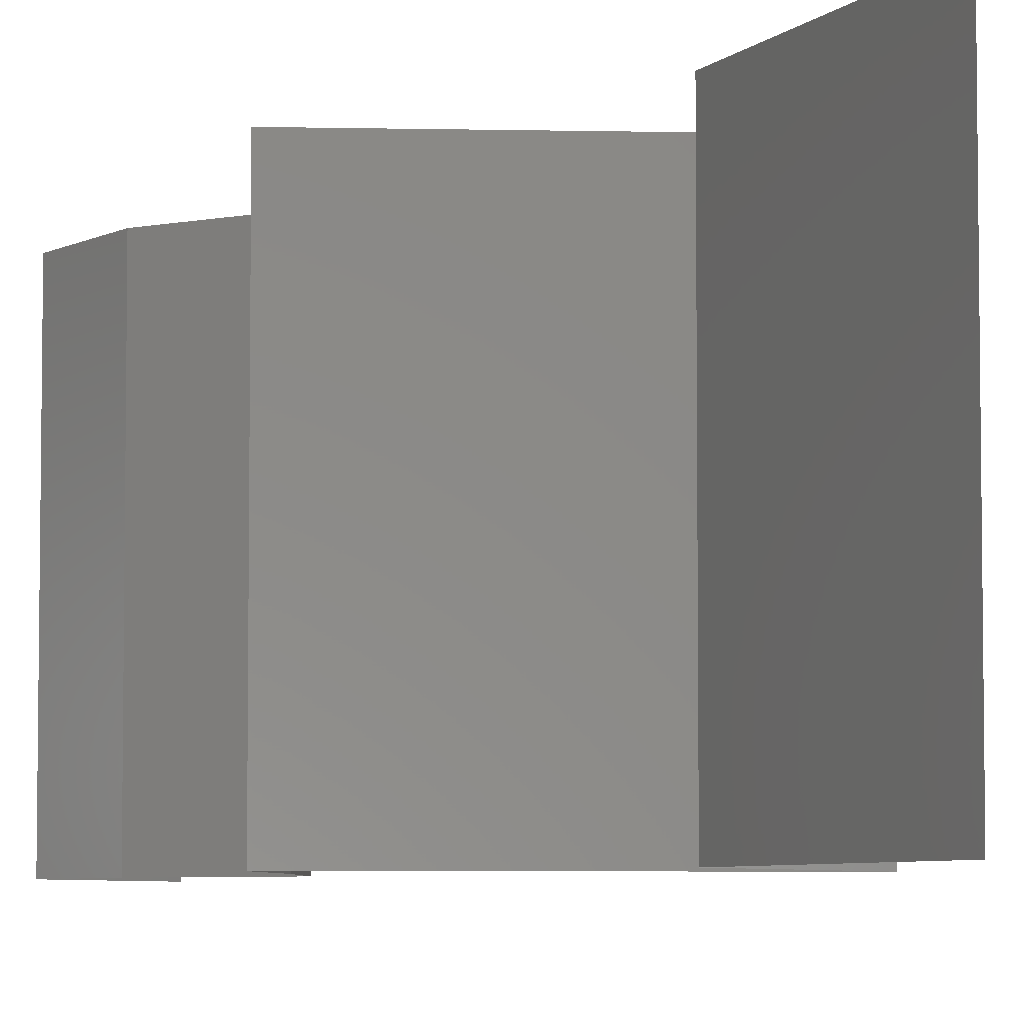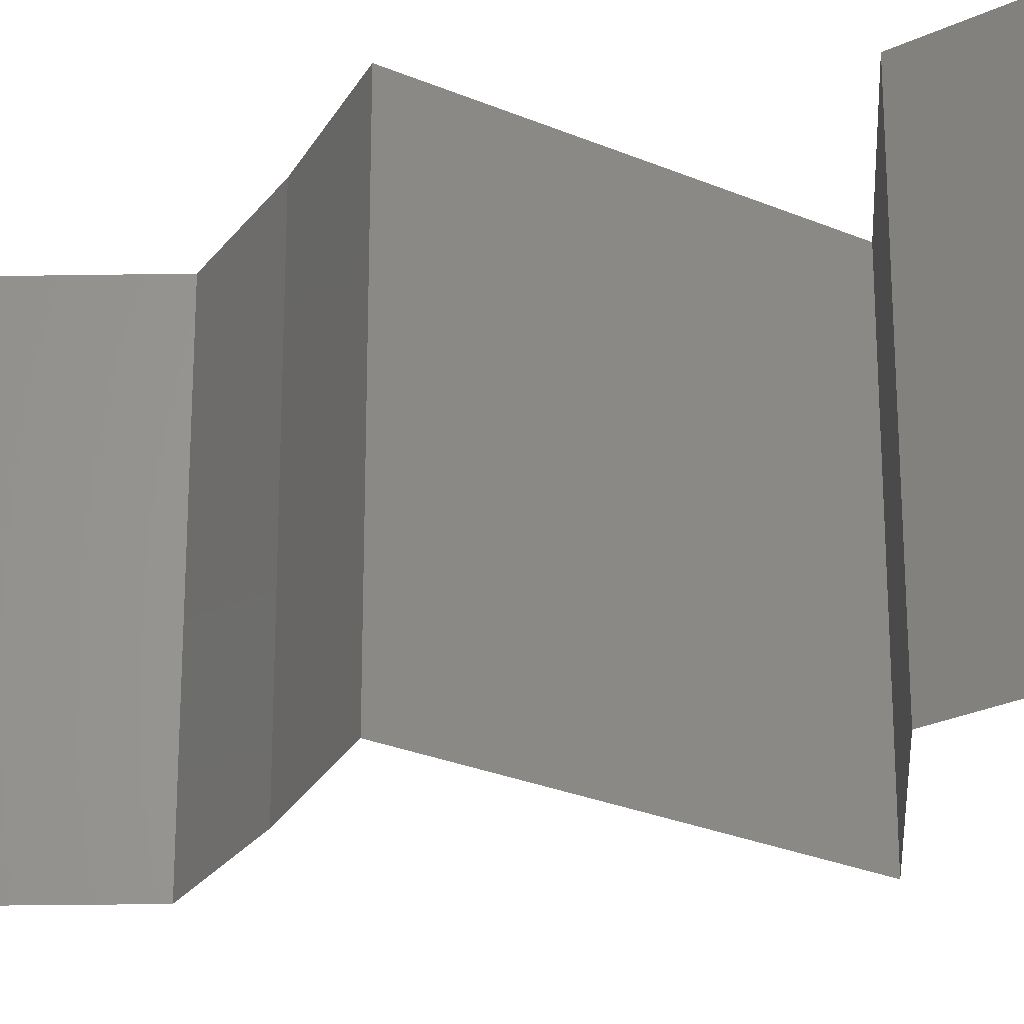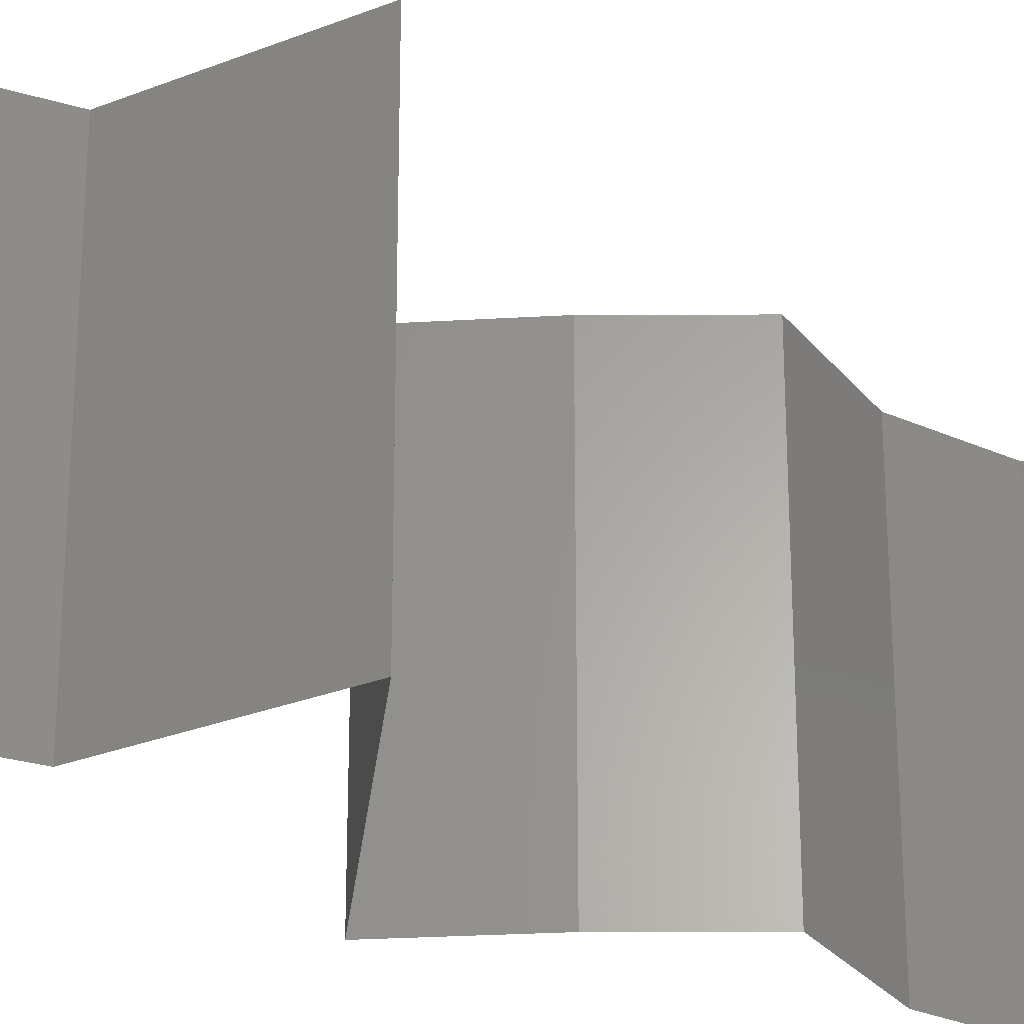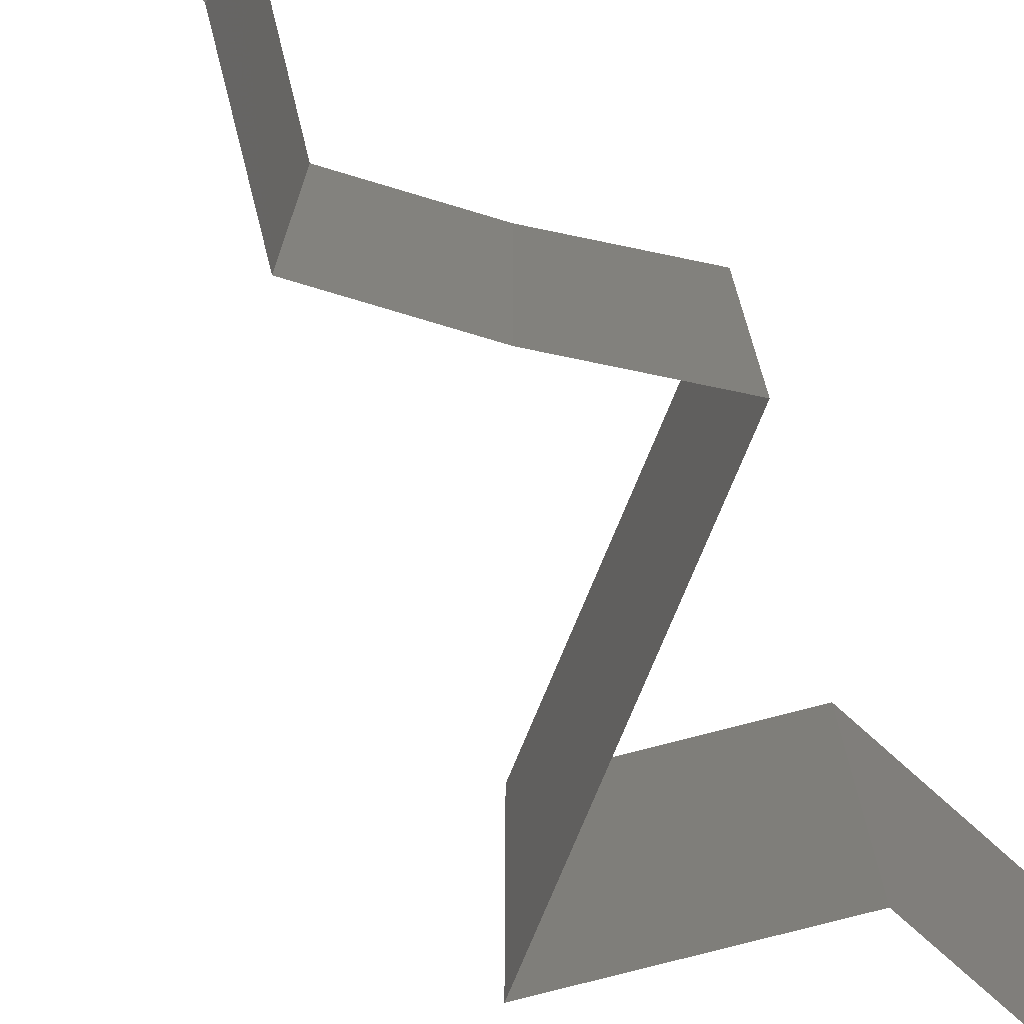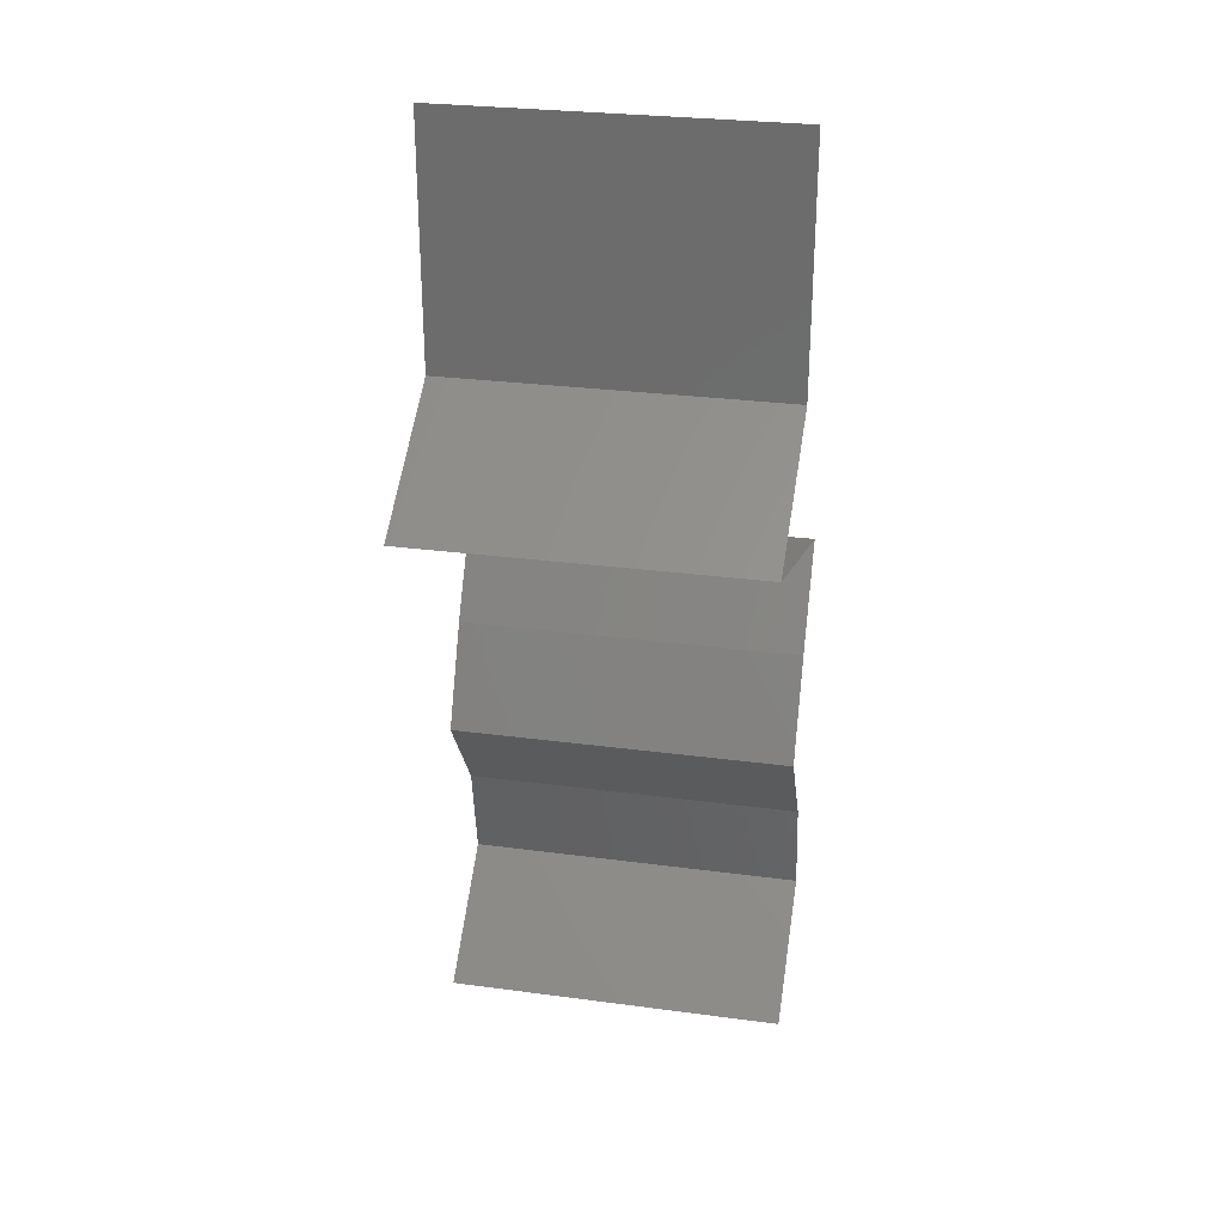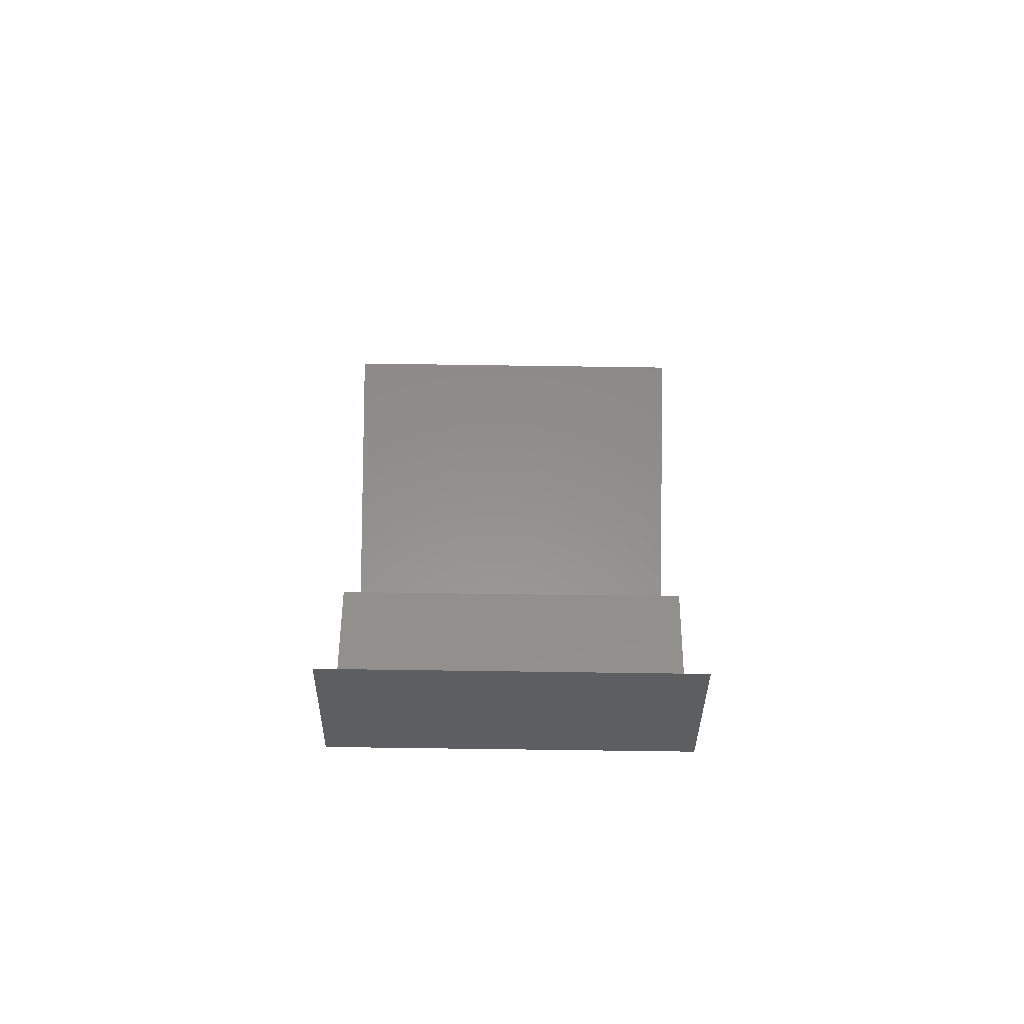
<metadata>
{"format":"stl","ext":"stl","renderer":"f3d","projection":"perspective","resolution":1024,"background":"white","views":[{"elev":-5.6,"azim":157.1,"up":"+Z"},{"elev":-26.3,"azim":126.7,"up":"+Z"},{"elev":-27.6,"azim":-114.9,"up":"+Z"},{"elev":-77.2,"azim":48.2,"up":"+Z"},{"elev":28.5,"azim":-78.7,"up":"+Y"},{"elev":-74.0,"azim":-90.8,"up":"+Y"}]}
</metadata>
<code>
# stl→obj: 50 verts, 74 faces
v 0.04 0.05281 0.02
v 0.04 0.05296 0.01246
v 0.04 0.06 0.02
v 0.04 0.04563 0.02
v 0.04 0.06 0.01
v 0.04 0.04563 0.01
v 0.04 0.04563 0
v 0.04 0.05066 0.005275
v 0.04 0.05561 0.005391
v 0.04 0.06 0
v 0.04 0.05281 0
v 0.03571 0.04278 0.005
v 0.03141 0.03992 0
v 0.03141 0.03992 0.02
v 0.03571 0.04278 0.015
v 0.03141 0.03992 0.01
v 0.04783 0.03422 0.02
v 0.04067 0.03671 0.01219
v 0.03962 0.03707 0.02
v 0.04783 0.03422 0.01
v 0.03704 0.03797 0.006398
v 0.03565 0.03845 0.01496
v 0.04783 0.03422 0
v 0.0426 0.03604 0.005718
v 0.03962 0.03707 0
v 0.04617 0.03137 0.005
v 0.04452 0.02852 0
v 0.04452 0.02852 0.02
v 0.04617 0.03137 0.015
v 0.04452 0.02852 0.01
v 0.04318 0.02567 0.015
v 0.04184 0.02281 0.01
v 0.04318 0.02567 0.005
v 0.04184 0.02281 0
v 0.04184 0.02281 0.02
v 0.04587 0.01711 0.02
v 0.04385 0.01996 0.015
v 0.04587 0.01711 0.01
v 0.04385 0.01996 0.005
v 0.04587 0.01711 0
v 0.04688 0.01141 0.01
v 0.04637 0.01426 0.005
v 0.04688 0.01141 0.02
v 0.04637 0.01426 0.015
v 0.04688 0.01141 0
v 0.04352 0.008555 0.015
v 0.04016 0.005703 0
v 0.04352 0.008555 0.005
v 0.04016 0.005703 0.01
v 0.04016 0.005703 0.02
f 1 2 3
f 4 2 1
f 3 2 5
f 6 2 4
f 7 8 6
f 5 9 10
f 11 8 7
f 10 9 11
f 8 9 2
f 11 9 8
f 2 9 5
f 8 2 6
f 7 12 13
f 14 15 4
f 4 15 6
f 13 12 16
f 6 12 7
f 16 15 14
f 15 12 6
f 16 12 15
f 17 18 19
f 20 18 17
f 16 21 13
f 14 22 16
f 23 24 20
f 13 21 25
f 21 22 18
f 19 22 14
f 25 24 23
f 16 22 21
f 24 21 18
f 24 18 20
f 18 22 19
f 25 21 24
f 23 26 27
f 28 29 17
f 30 26 20
f 20 29 30
f 20 26 23
f 17 29 20
f 27 26 30
f 30 29 28
f 30 31 32
f 32 33 30
f 27 33 34
f 35 31 28
f 30 33 27
f 28 31 30
f 34 33 32
f 32 31 35
f 36 37 35
f 38 39 32
f 32 37 38
f 34 39 40
f 32 39 34
f 35 37 32
f 40 39 38
f 38 37 36
f 41 42 38
f 43 44 36
f 40 42 45
f 38 44 41
f 38 42 40
f 36 44 38
f 45 42 41
f 41 44 43
f 43 46 41
f 47 48 49
f 41 48 45
f 49 46 50
f 49 48 41
f 50 46 43
f 41 46 49
f 45 48 47

</code>
